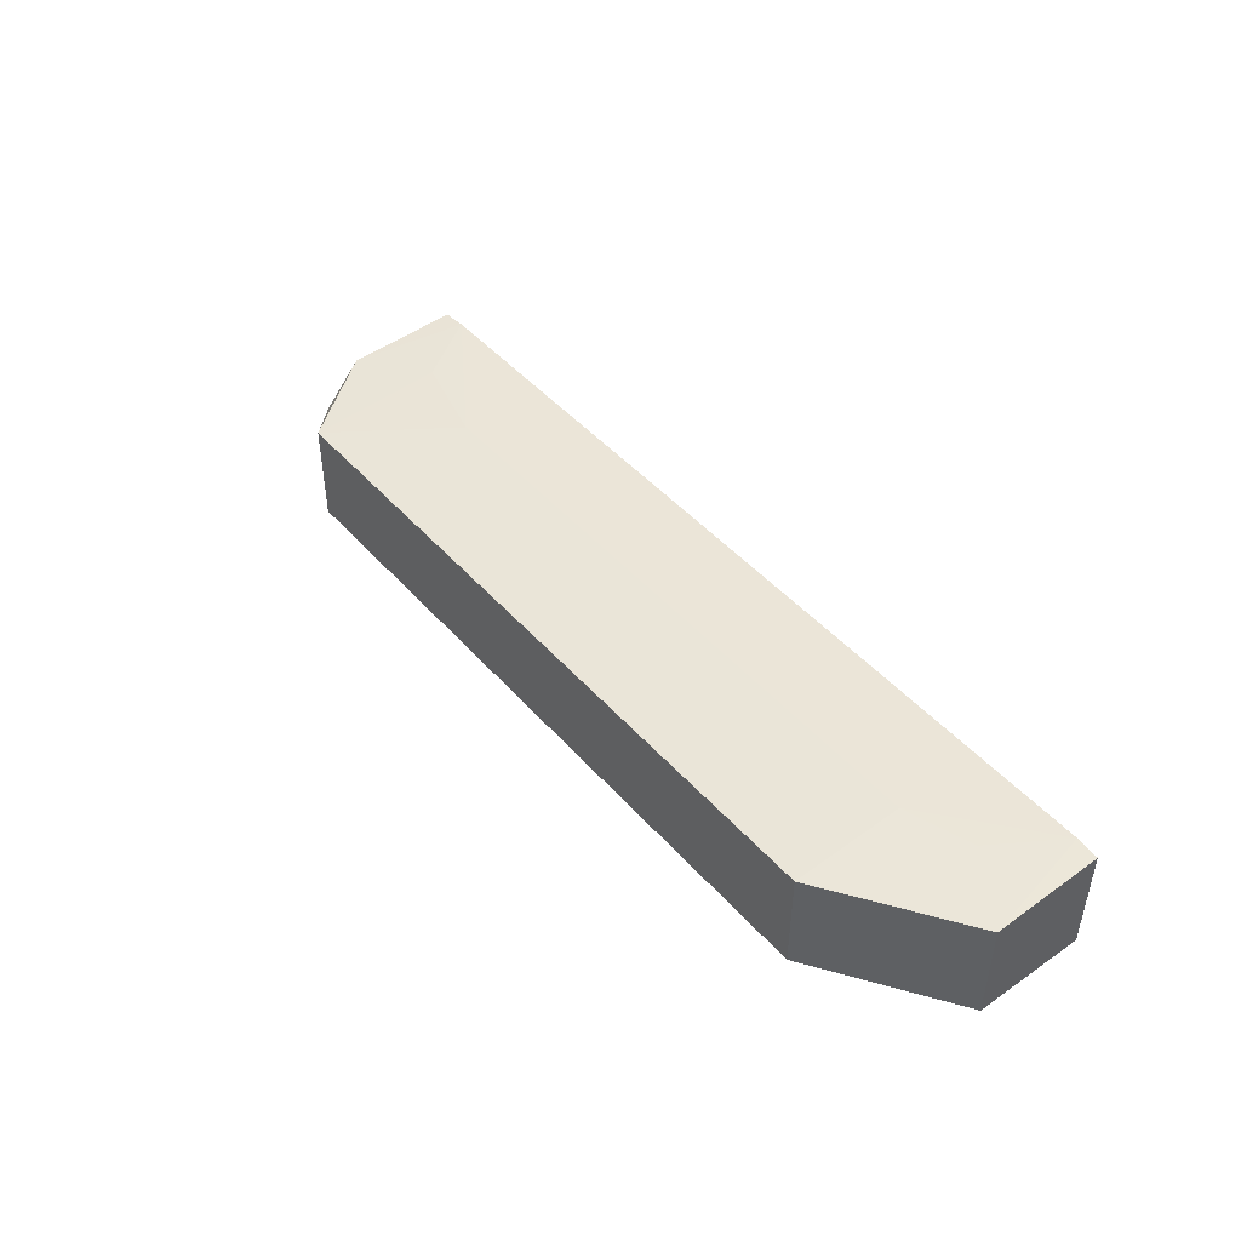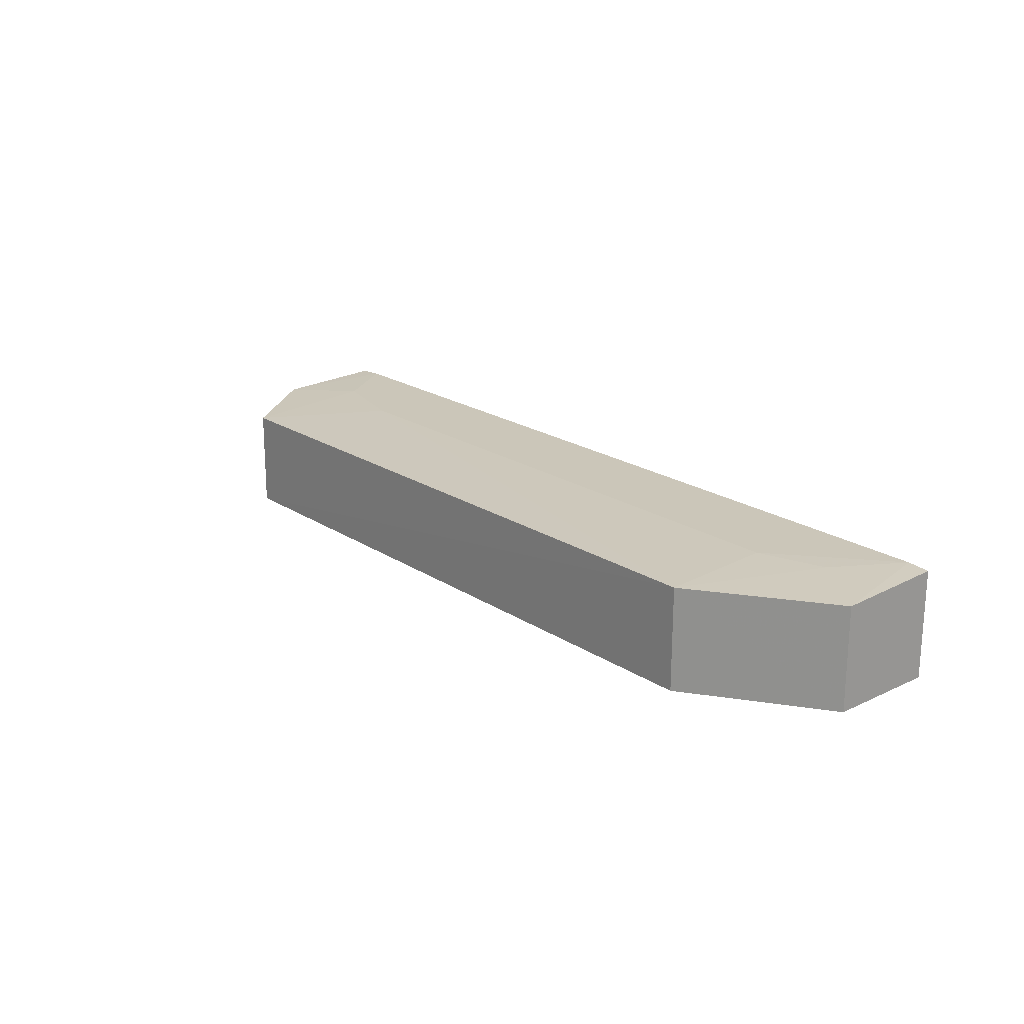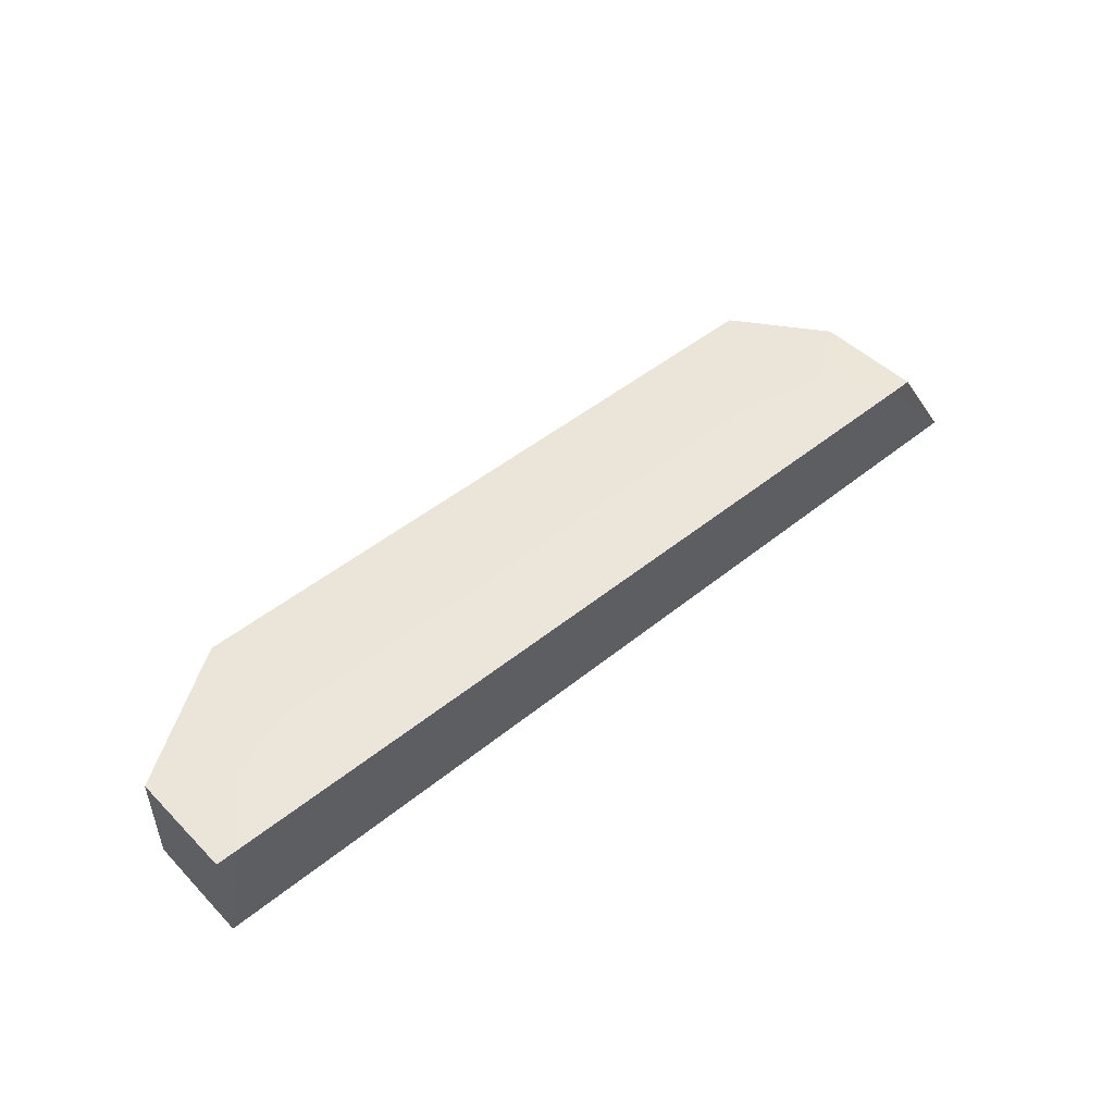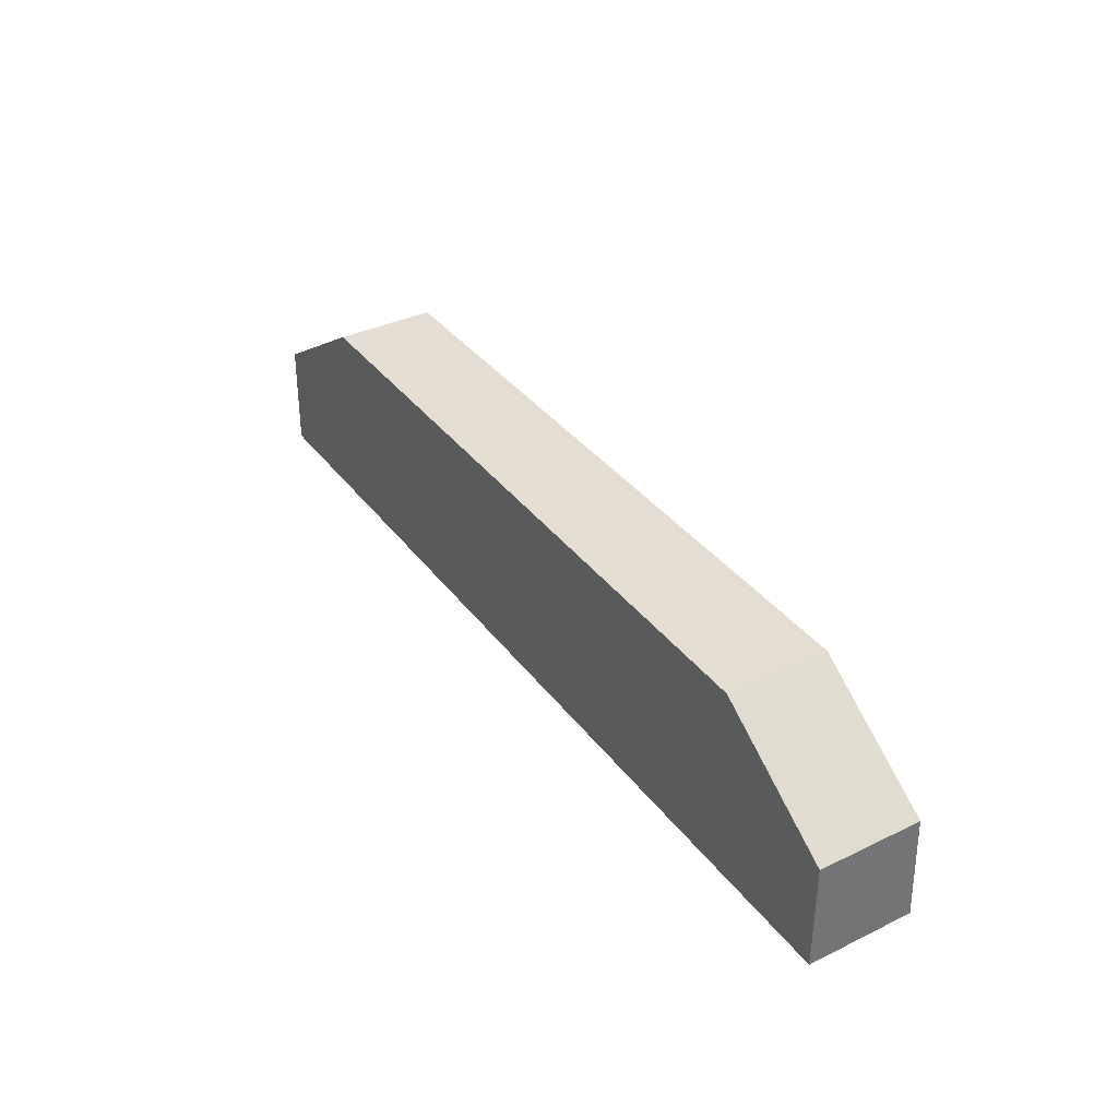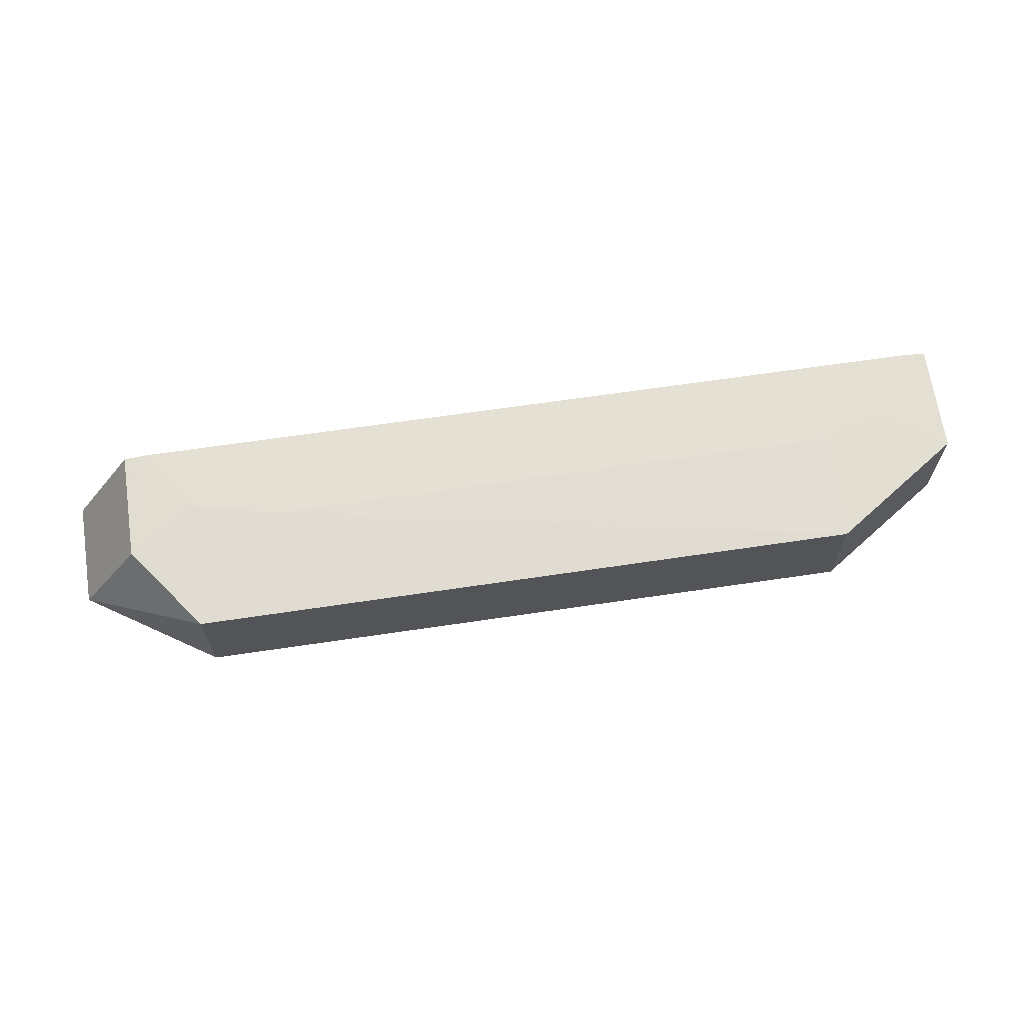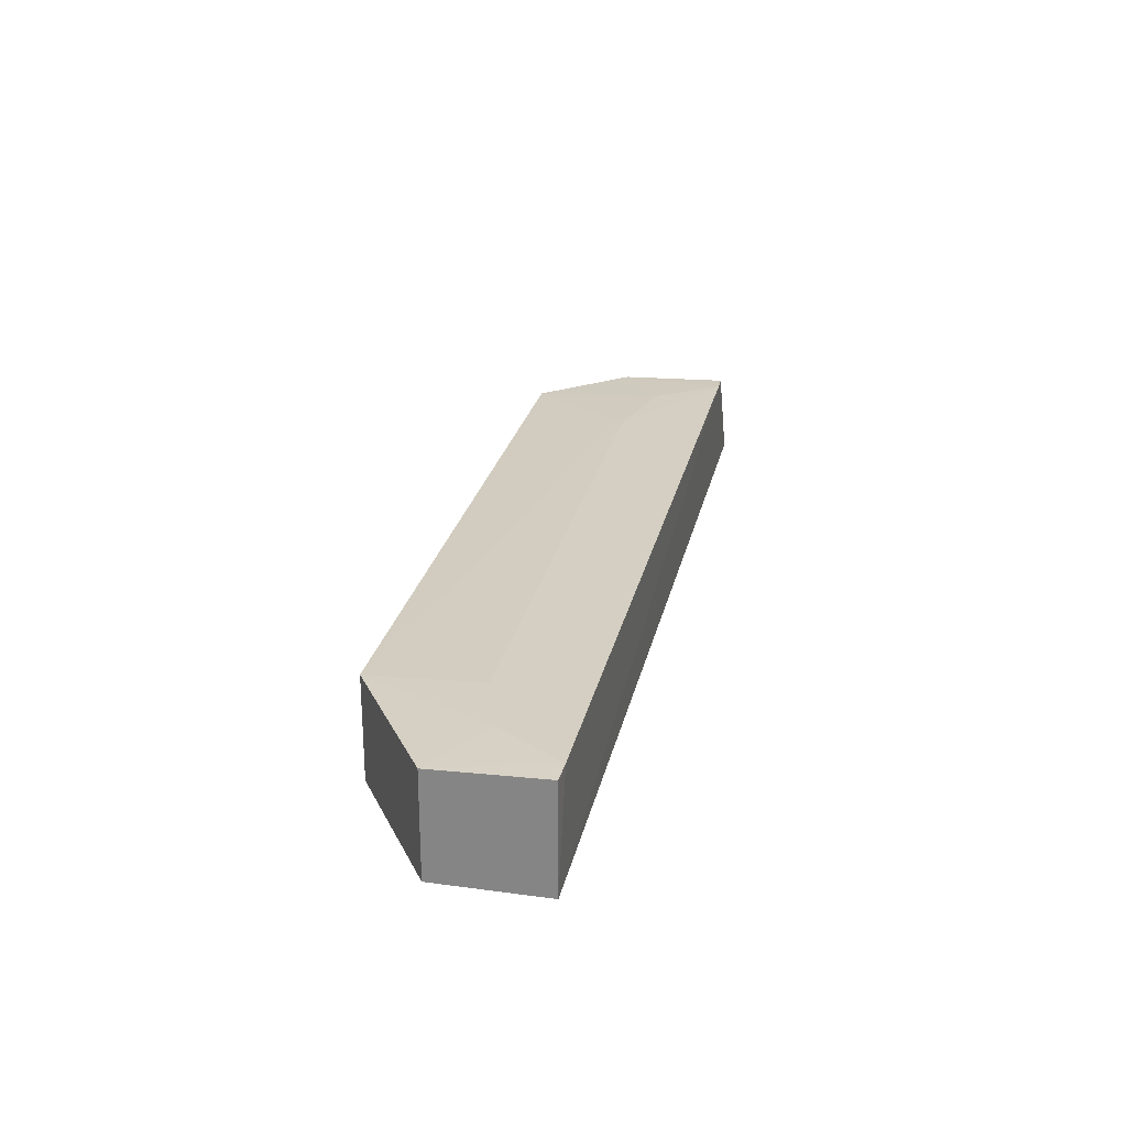
<metadata>
{"format":"obj","ext":"obj","renderer":"f3d","projection":"perspective","resolution":1024,"background":"white","views":[{"elev":45.7,"azim":51.6,"up":"+Y"},{"elev":20.6,"azim":49.5,"up":"+Y"},{"elev":49.4,"azim":138.3,"up":"+Y"},{"elev":36.4,"azim":57.8,"up":"+Z"},{"elev":65.6,"azim":-8.5,"up":"+Y"},{"elev":25.8,"azim":102.2,"up":"+Y"}]}
</metadata>
<code>
v 0.02427 0.02207 0.1072
v 0.03509 0.01357 0.1
v 0.03509 0.02245 0.09102
v -0.037 0.02247 0.09101
v -0.03159 0.01357 0.1072
v 0.03509 0.01357 0.09102
v 0.02426 0.02249 0.09814
v 0.03508 0.02211 0.1
v 0.02428 0.01357 0.1072
v -0.03159 0.02188 0.1072
v -0.03511 0.02256 0.09094
v -0.04266 0.01366 0.09111
v 0.02962 0.02246 0.09635
v -0.02437 0.02249 0.09813
v 0.03322 0.02256 0.09094
v -0.03699 0.02215 0.1
v -0.03157 0.02248 0.09633
v -0.04251 0.01367 0.1001
f 6 3 2
f 6 2 5
f 8 1 2
f 8 2 3
f 9 5 2
f 9 2 1
f 9 1 5
f 10 5 1
f 12 6 5
f 12 11 6
f 12 4 11
f 13 7 1
f 13 1 8
f 14 10 1
f 14 1 7
f 14 7 11
f 15 3 6
f 15 6 11
f 15 11 7
f 15 7 13
f 15 13 8
f 15 8 3
f 16 11 4
f 17 14 11
f 17 11 16
f 17 16 10
f 17 10 14
f 18 16 4
f 18 4 12
f 18 12 5
f 18 5 10
f 18 10 16

</code>
